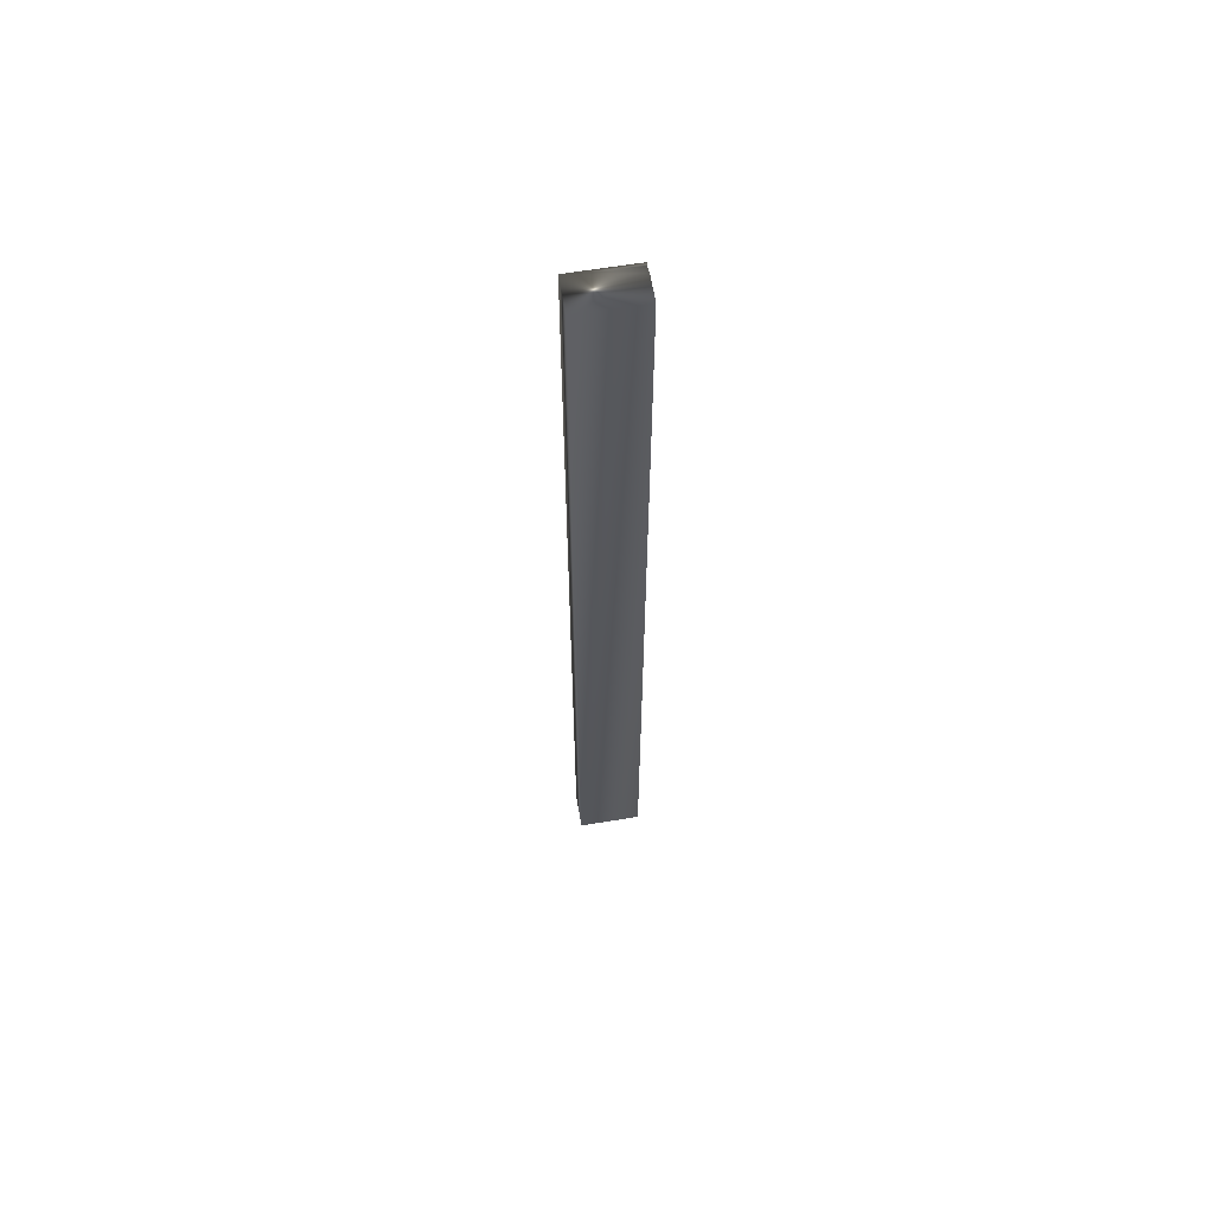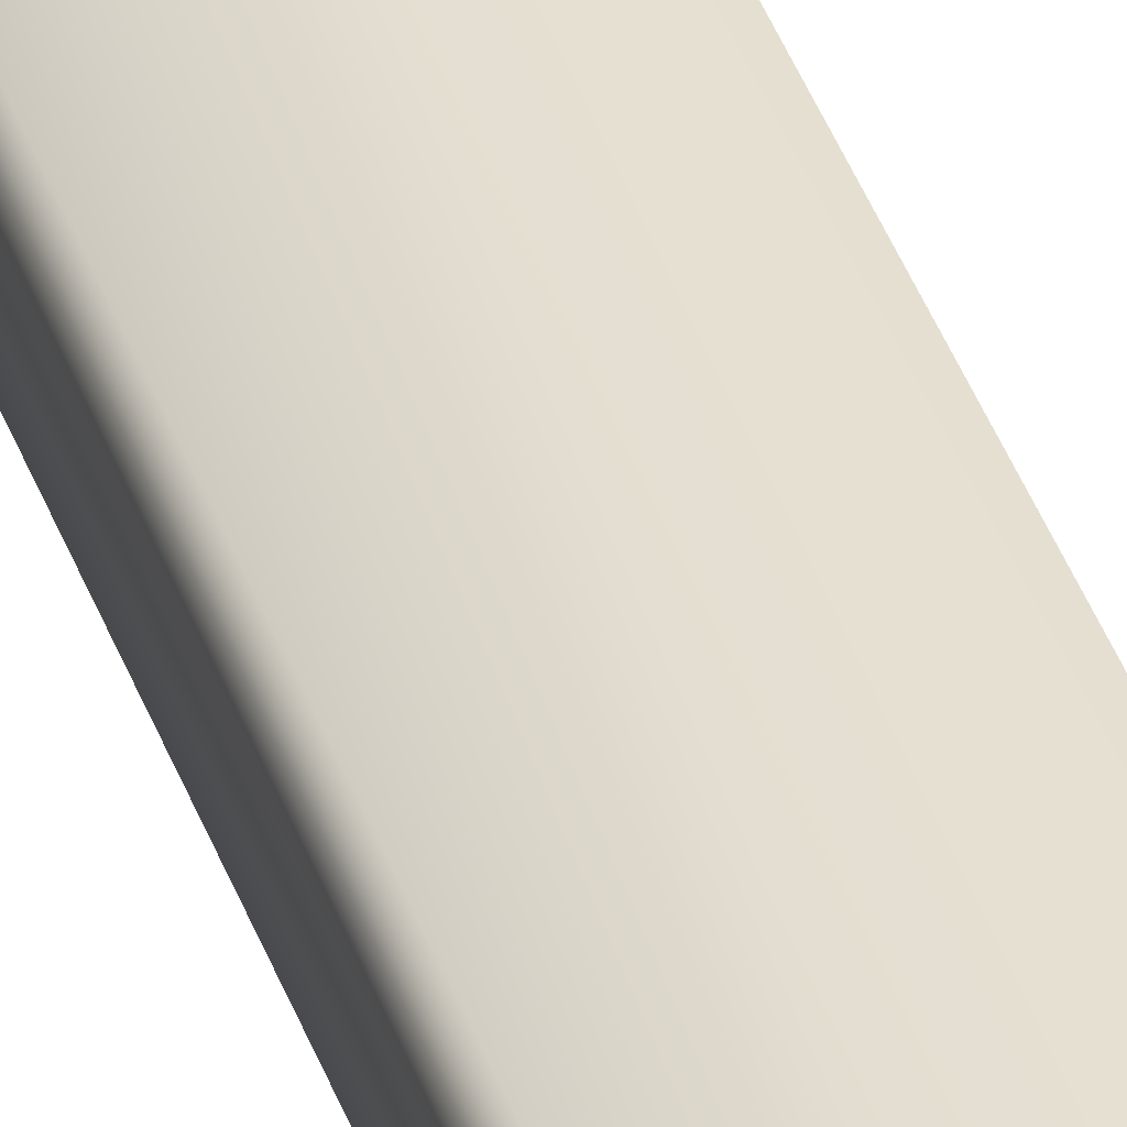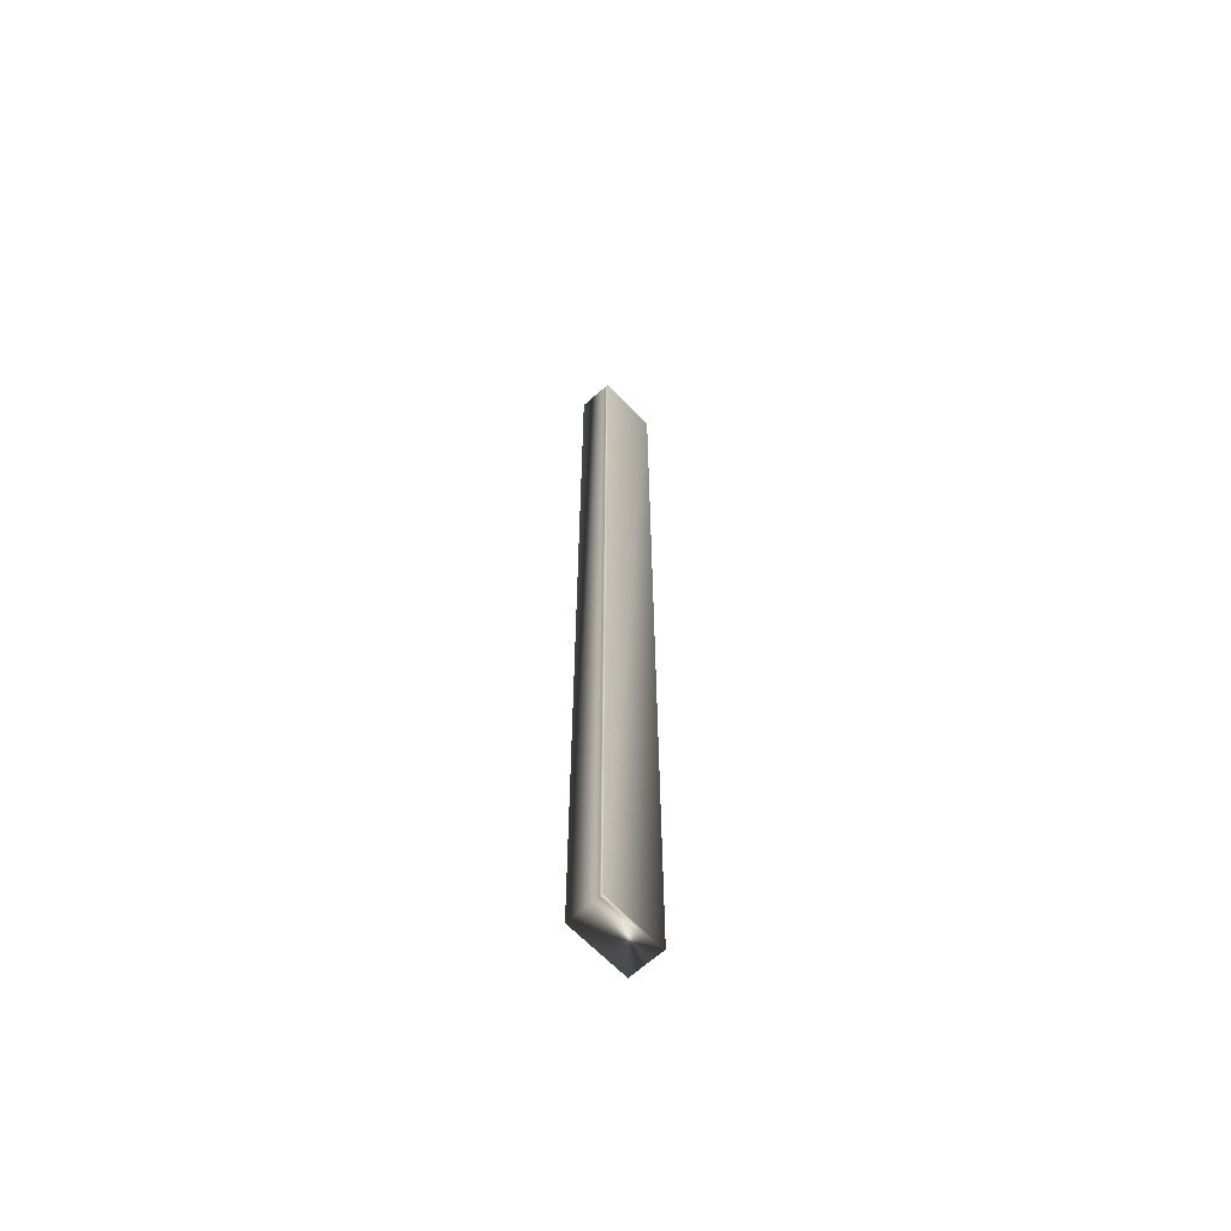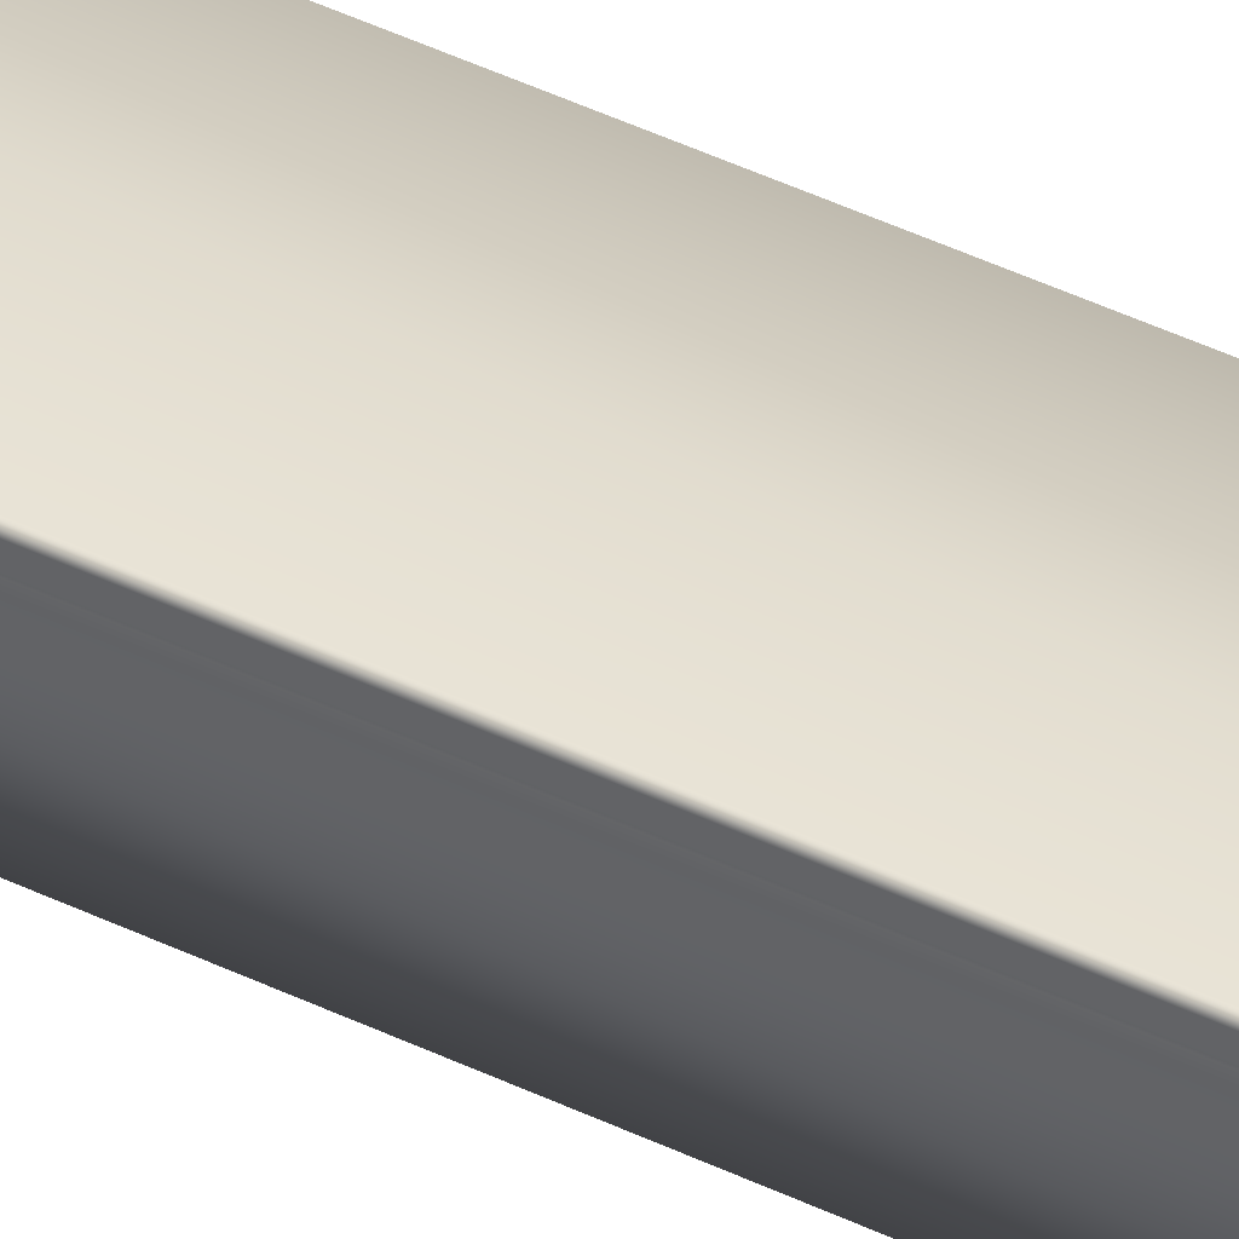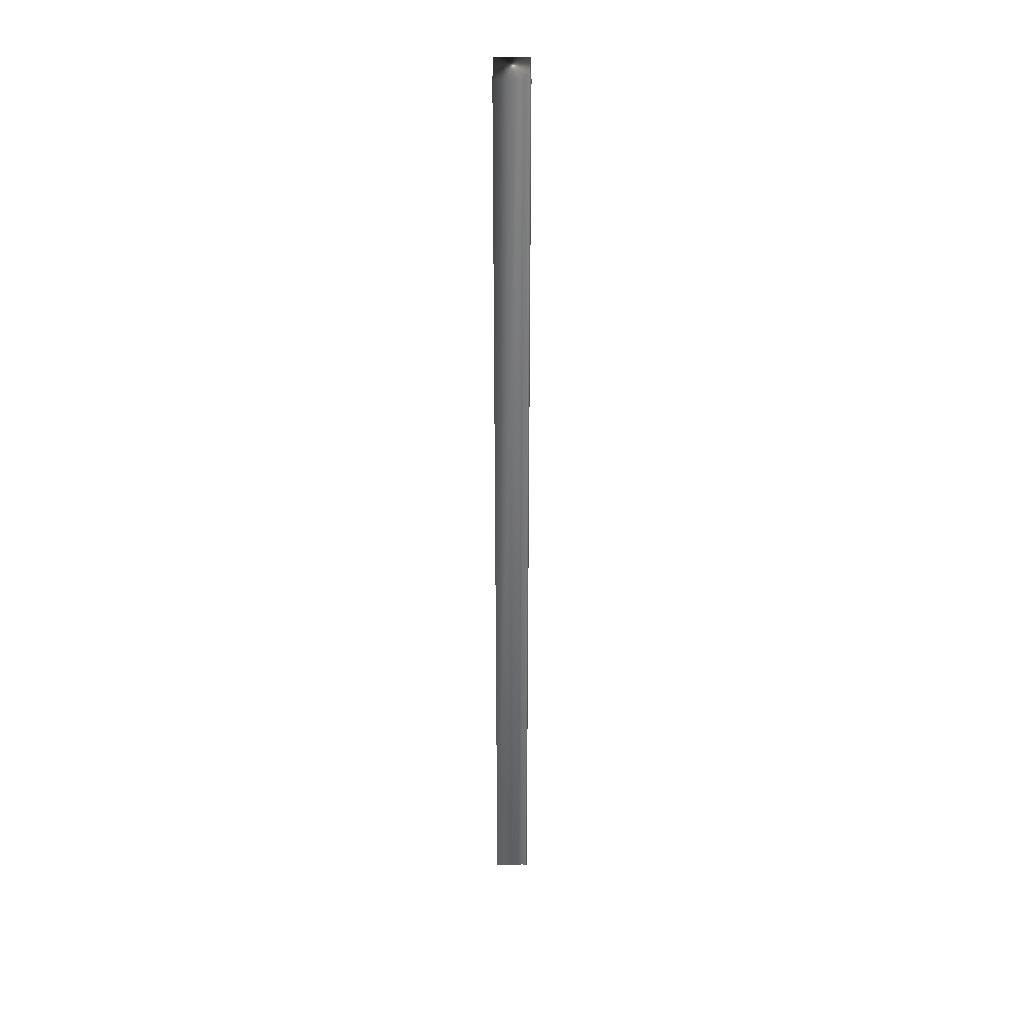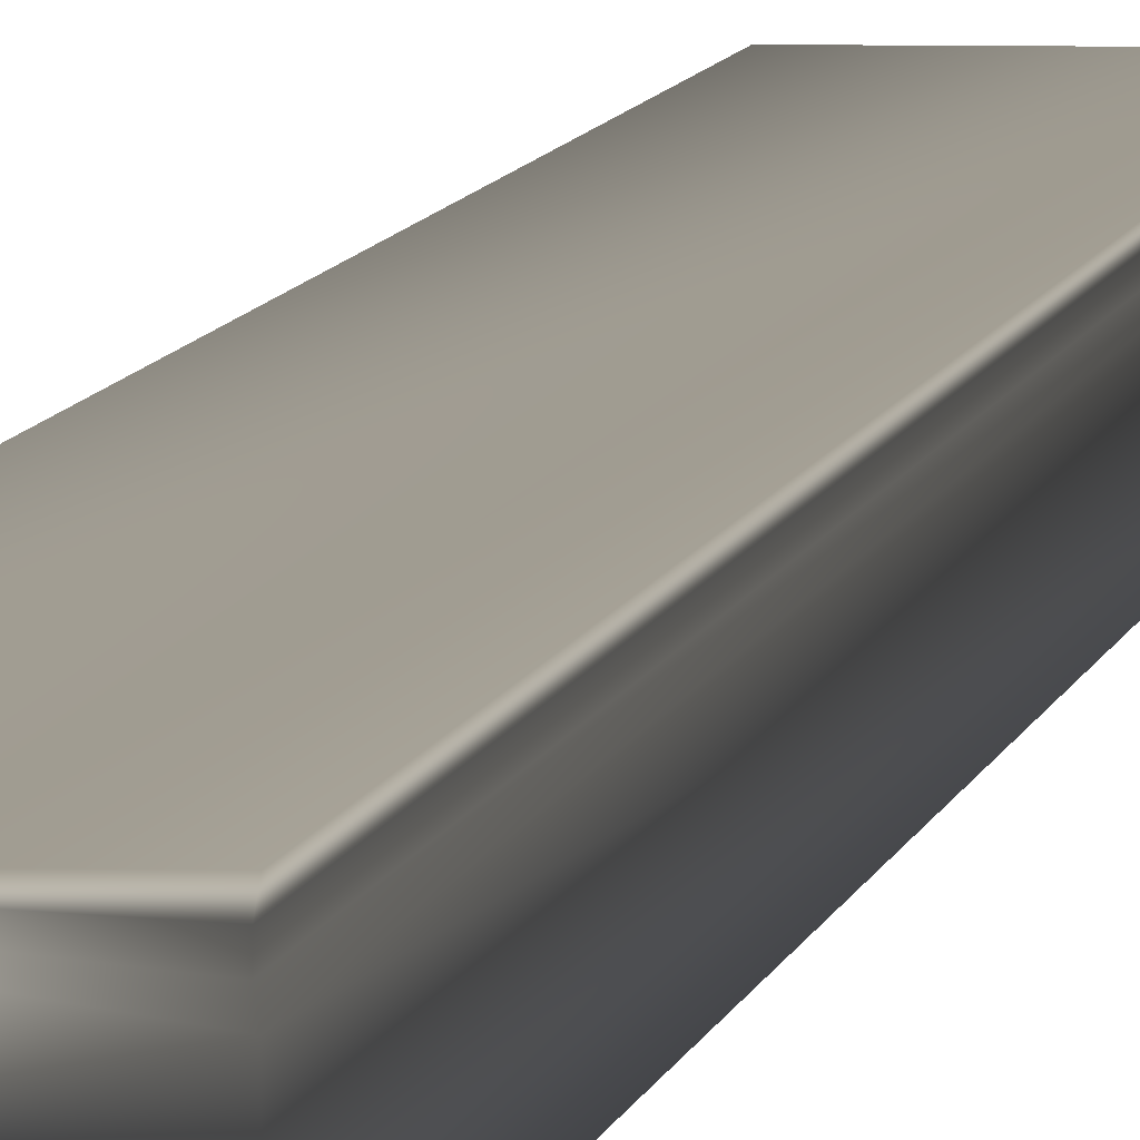
<metadata>
{"format":"obj","ext":"obj","renderer":"f3d","projection":"perspective","resolution":1024,"background":"white","views":[{"elev":62.9,"azim":170.5,"up":"+Y"},{"elev":37.5,"azim":162.5,"up":"+Z"},{"elev":-63.1,"azim":-47.0,"up":"+Y"},{"elev":39.9,"azim":-58.4,"up":"+Z"},{"elev":32.9,"azim":-89.9,"up":"+Y"},{"elev":4.2,"azim":-174.1,"up":"+Z"}]}
</metadata>
<code>
v -34.8 38.75 117.3
v -34.8 46.75 117.3
v -35.32 38.75 117.3
v -35.32 46.75 117.3
v -35.32 46.75 117.2
v -35.32 38.75 117.2
v -35.31 46.75 117.2
v -35.31 38.75 117.2
v -35.31 38.75 117.3
v -35.31 46.75 117.3
v -35.32 46.75 117
v -34.8 46.75 117
v -35.32 38.75 117
v -34.8 38.75 117
f 1 2 3
f 3 2 4
f 5 6 7
f 7 6 8
f 7 8 9
f 3 4 9
f 9 4 10
f 9 10 7
f 11 5 12
f 12 5 2
f 2 5 7
f 2 7 10
f 10 4 2
f 6 5 13
f 13 5 11
f 14 12 1
f 1 12 2
f 13 14 6
f 6 14 1
f 6 1 8
f 8 1 9
f 9 1 3
f 13 11 14
f 14 11 12

</code>
